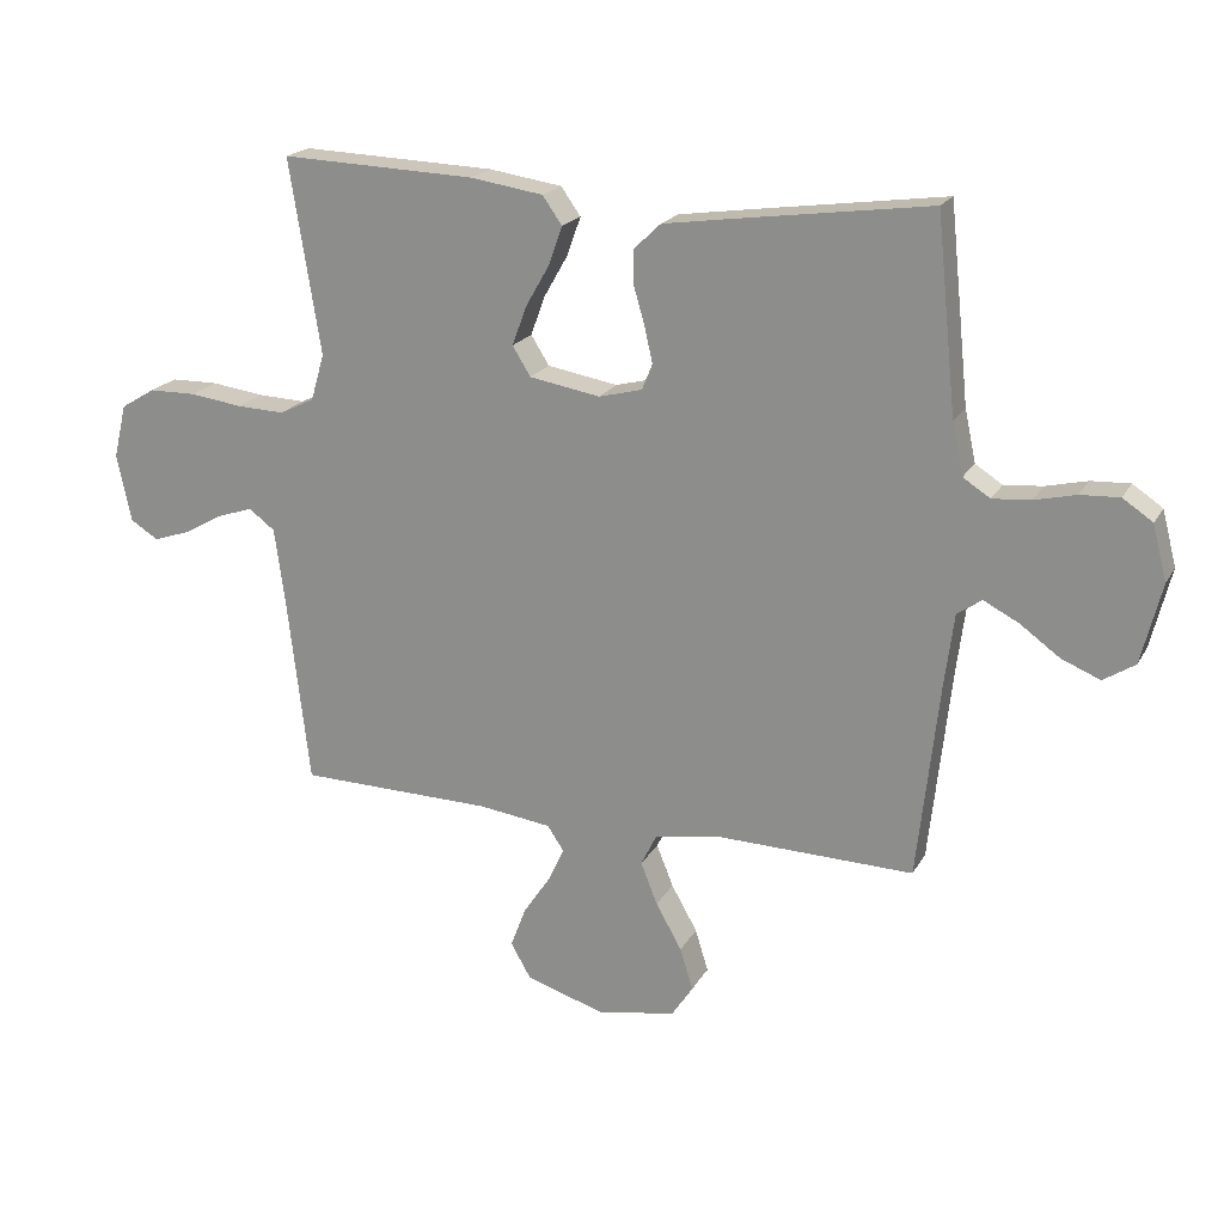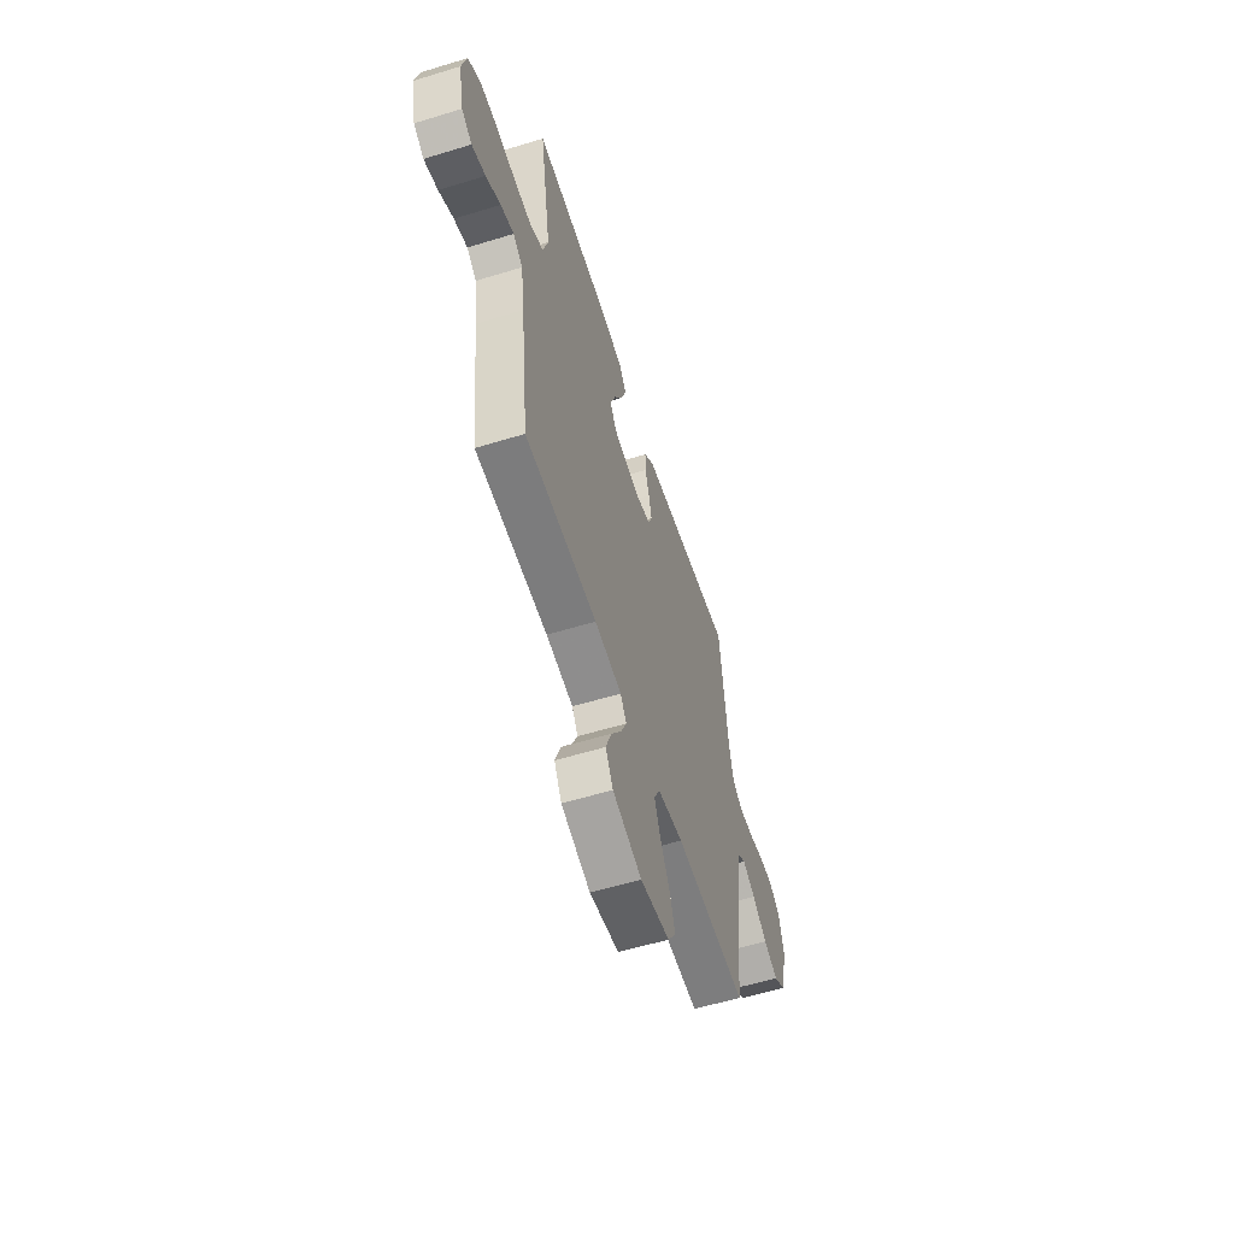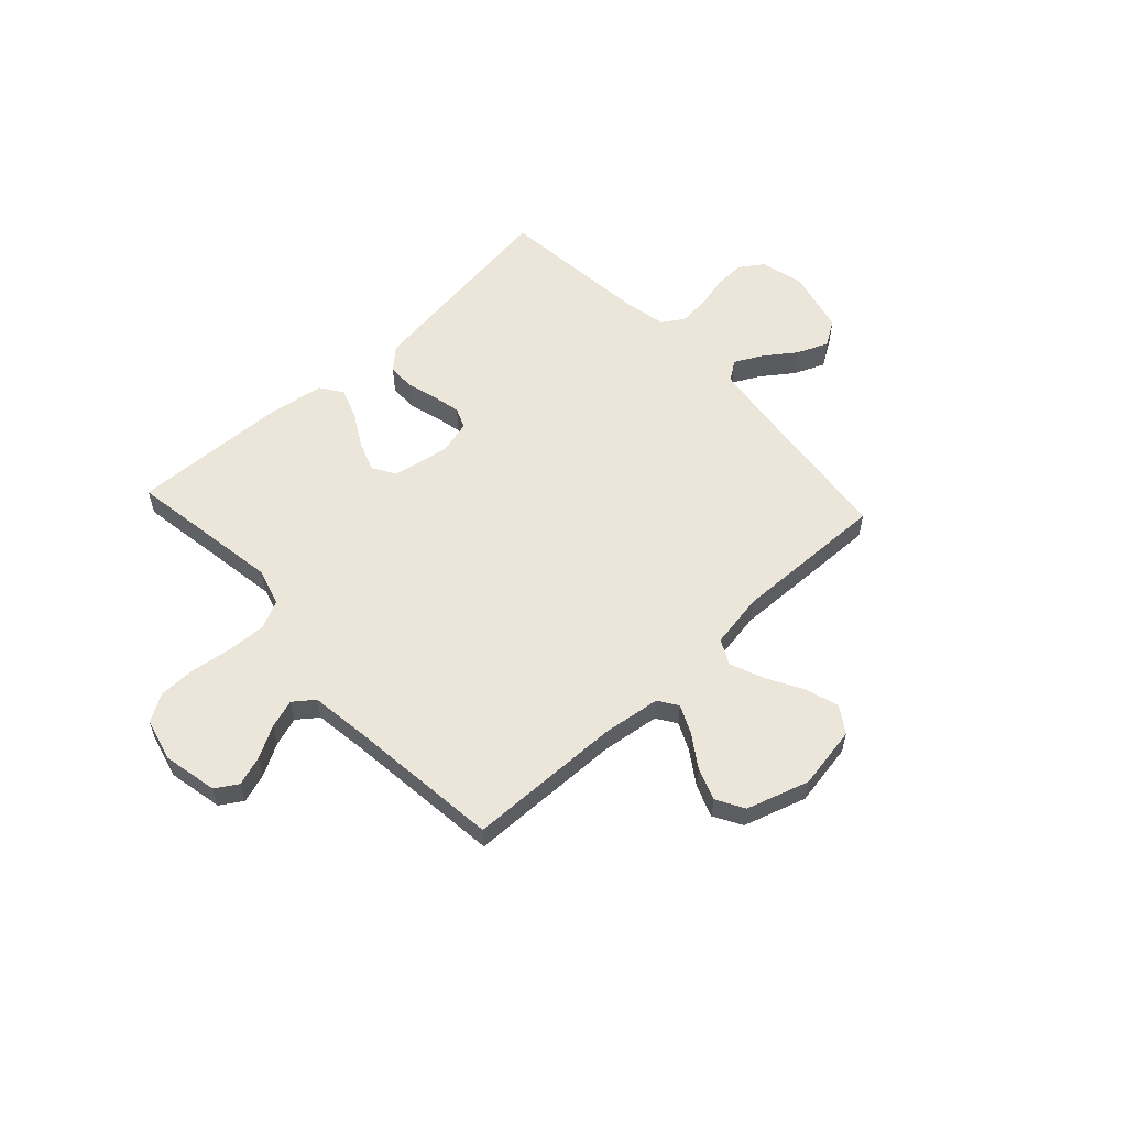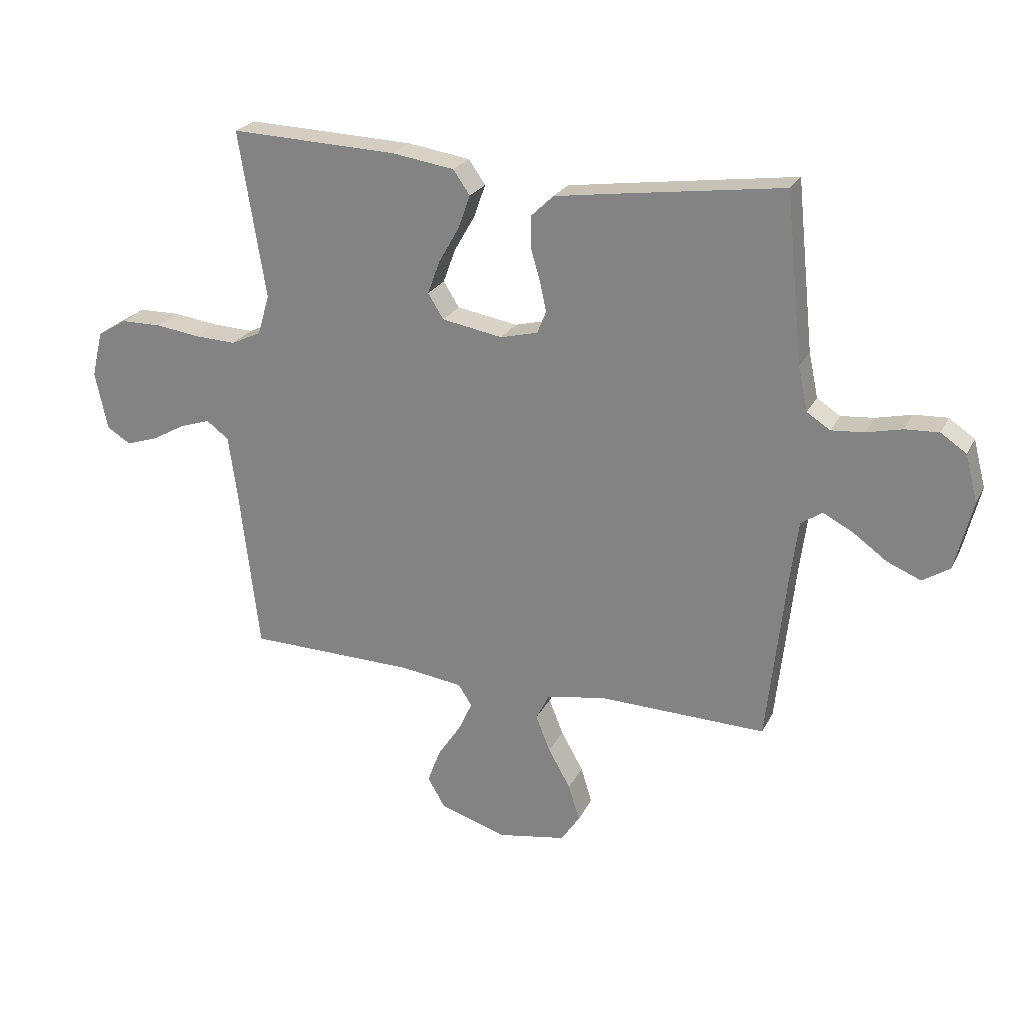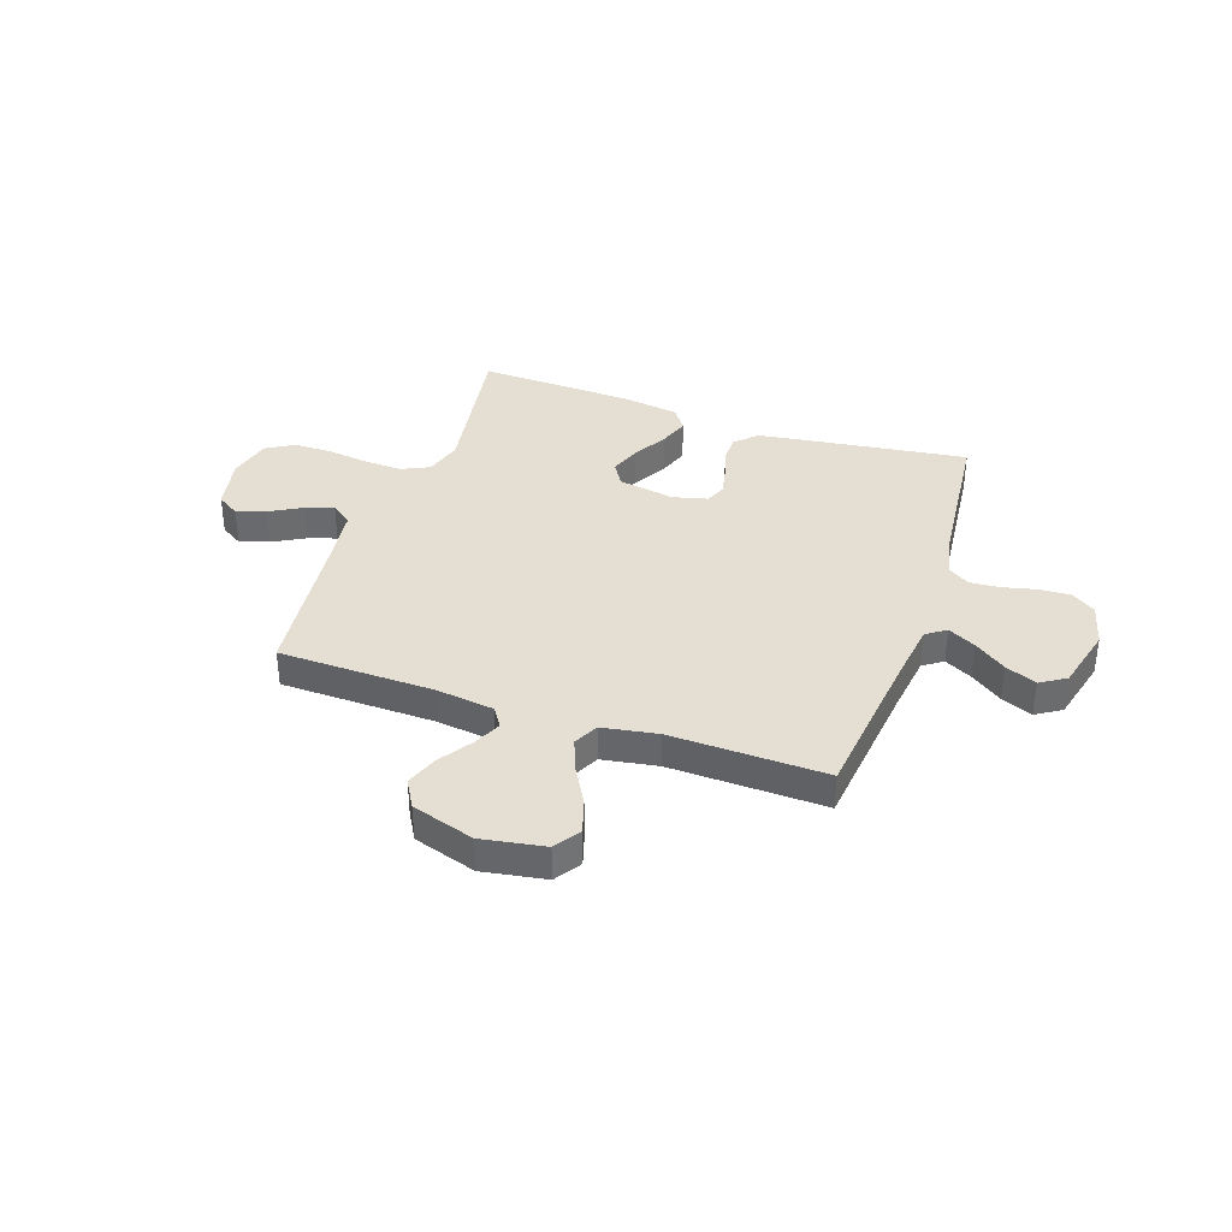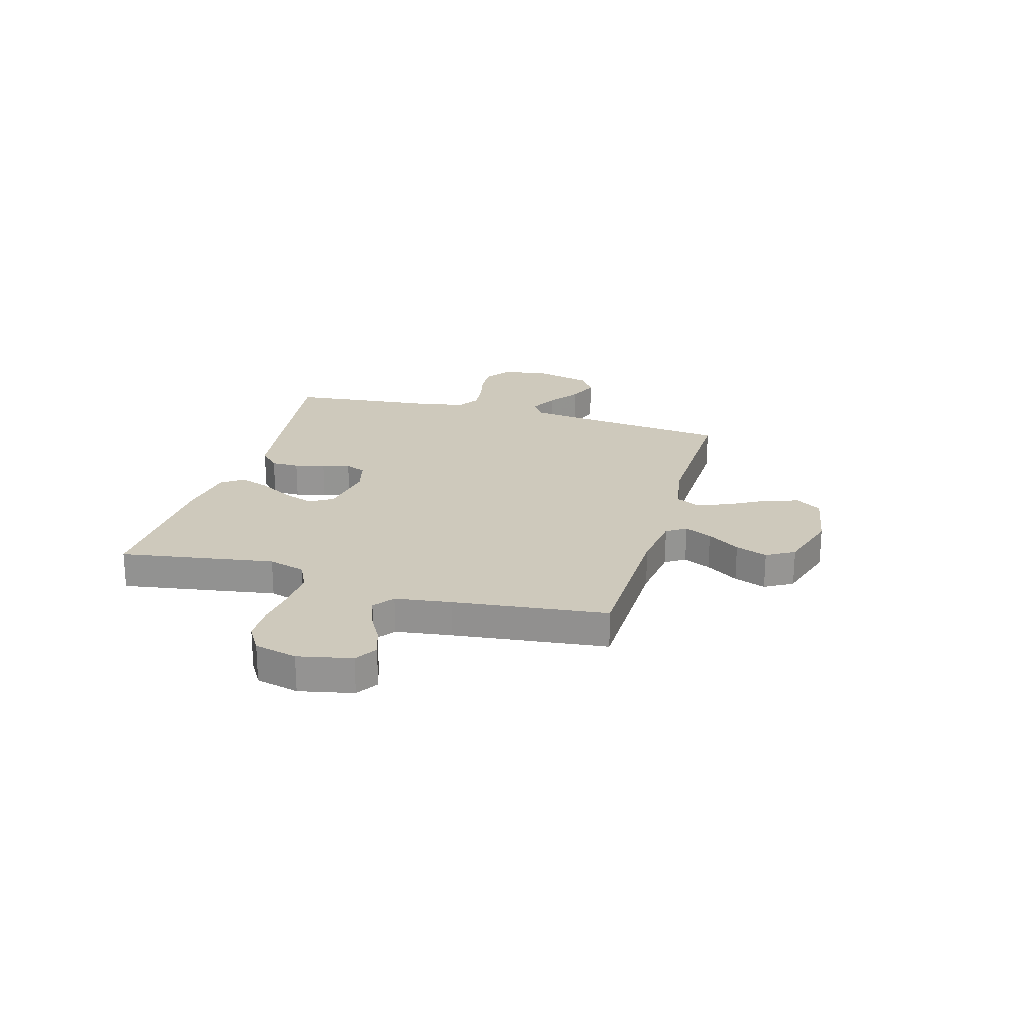
<metadata>
{"format":"obj","ext":"obj","renderer":"f3d","projection":"perspective","resolution":1024,"background":"white","views":[{"elev":19.9,"azim":-158.4,"up":"+Z"},{"elev":-57.8,"azim":107.6,"up":"+Z"},{"elev":57.5,"azim":137.3,"up":"+Y"},{"elev":24.0,"azim":-158.7,"up":"+Z"},{"elev":36.9,"azim":-161.0,"up":"+Y"},{"elev":22.5,"azim":105.9,"up":"+Y"}]}
</metadata>
<code>
v 0.5 0.07 -0.5
v 0.2 0.07 -0.506
v 0.087 0.07 -0.521
v 0.062 0.07 -0.559
v 0.087 0.07 -0.613
v 0.129 0.07 -0.676
v 0.152 0.07 -0.738
v 0.121 0.07 -0.792
v 0 0.07 -0.83
v -0.122 0.07 -0.809
v -0.155 0.07 -0.759
v -0.135 0.07 -0.694
v -0.095 0.07 -0.623
v -0.069 0.07 -0.558
v -0.093 0.07 -0.51
v -0.2 0.07 -0.492
v -0.5 0.07 -0.5
v -0.533 0.07 -0.2
v -0.548 0.07 -0.084
v -0.586 0.07 -0.058
v -0.64 0.07 -0.086
v -0.701 0.07 -0.13
v -0.761 0.07 -0.155
v -0.81 0.07 -0.124
v -0.841 0.07 0
v -0.819 0.07 0.085
v -0.773 0.07 0.116
v -0.713 0.07 0.113
v -0.649 0.07 0.098
v -0.59 0.07 0.093
v -0.548 0.07 0.12
v -0.531 0.07 0.2
v -0.5 0.07 0.5
v -0.2 0.07 0.459
v -0.095 0.07 0.444
v -0.054 0.07 0.405
v -0.054 0.07 0.351
v -0.071 0.07 0.293
v -0.083 0.07 0.238
v -0.067 0.07 0.198
v 0 0.07 0.181
v 0.109 0.07 0.2
v 0.137 0.07 0.245
v 0.115 0.07 0.305
v 0.078 0.07 0.37
v 0.057 0.07 0.429
v 0.087 0.07 0.472
v 0.2 0.07 0.489
v 0.5 0.07 0.5
v 0.452 0.07 0.2
v 0.473 0.07 0.128
v 0.527 0.07 0.102
v 0.601 0.07 0.105
v 0.682 0.07 0.116
v 0.755 0.07 0.115
v 0.808 0.07 0.083
v 0.828 0.07 0
v 0.806 0.07 -0.105
v 0.763 0.07 -0.132
v 0.706 0.07 -0.113
v 0.645 0.07 -0.079
v 0.59 0.07 -0.061
v 0.55 0.07 -0.091
v 0.535 0.07 -0.2
v 0.5 0 -0.5
v 0.2 0 -0.506
v 0.087 0 -0.521
v 0.062 0 -0.559
v 0.087 0 -0.613
v 0.129 0 -0.676
v 0.152 0 -0.738
v 0.121 0 -0.792
v 0 0 -0.83
v -0.122 0 -0.809
v -0.155 0 -0.759
v -0.135 0 -0.694
v -0.095 0 -0.623
v -0.069 0 -0.558
v -0.093 0 -0.51
v -0.2 0 -0.492
v -0.5 0 -0.5
v -0.533 0 -0.2
v -0.548 0 -0.084
v -0.586 0 -0.058
v -0.64 0 -0.086
v -0.701 0 -0.13
v -0.761 0 -0.155
v -0.81 0 -0.124
v -0.841 0 0
v -0.819 0 0.085
v -0.773 0 0.116
v -0.713 0 0.113
v -0.649 0 0.098
v -0.59 0 0.093
v -0.548 0 0.12
v -0.531 0 0.2
v -0.5 0 0.5
v -0.2 0 0.459
v -0.095 0 0.444
v -0.054 0 0.405
v -0.054 0 0.351
v -0.071 0 0.293
v -0.083 0 0.238
v -0.067 0 0.198
v 0 0 0.181
v 0.109 0 0.2
v 0.137 0 0.245
v 0.115 0 0.305
v 0.078 0 0.37
v 0.057 0 0.429
v 0.087 0 0.472
v 0.2 0 0.489
v 0.5 0 0.5
v 0.452 0 0.2
v 0.473 0 0.128
v 0.527 0 0.102
v 0.601 0 0.105
v 0.682 0 0.116
v 0.755 0 0.115
v 0.808 0 0.083
v 0.828 0 0
v 0.806 0 -0.105
v 0.763 0 -0.132
v 0.706 0 -0.113
v 0.645 0 -0.079
v 0.59 0 -0.061
v 0.55 0 -0.091
v 0.535 0 -0.2
f 59 60 61
f 58 59 61
f 57 58 61
f 56 57 61
f 55 56 61
f 54 55 61
f 53 54 61
f 52 53 61 62
f 51 52 62 63
f 48 49 50
f 47 48 50
f 46 47 50
f 45 46 50
f 44 45 50
f 43 44 50 51
f 51 63 64
f 43 51 64
f 42 43 64
f 36 37 38
f 35 36 38
f 34 35 38
f 33 34 38
f 32 33 38
f 31 32 38 39
f 30 31 39 40
f 27 28 29
f 26 27 29
f 25 26 29
f 24 25 29
f 23 24 29
f 22 23 29
f 21 22 29
f 20 21 29 30
f 30 40 41
f 20 30 41
f 19 20 41
f 16 17 18
f 64 1 2
f 42 64 2
f 41 42 2
f 19 41 2
f 18 19 2
f 16 18 2
f 15 16 2
f 11 12 13
f 10 11 13
f 9 10 13
f 8 9 13
f 7 8 13
f 6 7 13
f 5 6 13
f 15 2 3
f 14 15 3 4
f 4 5 13 14
f 125 124 123
f 125 123 122
f 125 122 121
f 125 121 120
f 125 120 119
f 125 119 118
f 125 118 117
f 126 125 117 116
f 127 126 116 115
f 114 113 112
f 114 112 111
f 114 111 110
f 114 110 109
f 114 109 108
f 115 114 108 107
f 128 127 115
f 128 115 107
f 128 107 106
f 102 101 100
f 102 100 99
f 102 99 98
f 102 98 97
f 102 97 96
f 103 102 96 95
f 104 103 95 94
f 93 92 91
f 93 91 90
f 93 90 89
f 93 89 88
f 93 88 87
f 93 87 86
f 93 86 85
f 94 93 85 84
f 105 104 94
f 105 94 84
f 105 84 83
f 82 81 80
f 66 65 128
f 66 128 106
f 66 106 105
f 66 105 83
f 66 83 82
f 66 82 80
f 66 80 79
f 77 76 75
f 77 75 74
f 77 74 73
f 77 73 72
f 77 72 71
f 77 71 70
f 77 70 69
f 67 66 79
f 68 67 79 78
f 78 77 69 68
f 1 65 66 2
f 2 66 67 3
f 3 67 68 4
f 4 68 69 5
f 5 69 70 6
f 6 70 71 7
f 7 71 72 8
f 8 72 73 9
f 9 73 74 10
f 10 74 75 11
f 11 75 76 12
f 12 76 77 13
f 13 77 78 14
f 14 78 79 15
f 15 79 80 16
f 16 80 81 17
f 17 81 82 18
f 18 82 83 19
f 19 83 84 20
f 20 84 85 21
f 21 85 86 22
f 22 86 87 23
f 23 87 88 24
f 24 88 89 25
f 25 89 90 26
f 26 90 91 27
f 27 91 92 28
f 28 92 93 29
f 29 93 94 30
f 30 94 95 31
f 31 95 96 32
f 32 96 97 33
f 33 97 98 34
f 34 98 99 35
f 35 99 100 36
f 36 100 101 37
f 37 101 102 38
f 38 102 103 39
f 39 103 104 40
f 40 104 105 41
f 41 105 106 42
f 42 106 107 43
f 43 107 108 44
f 44 108 109 45
f 45 109 110 46
f 46 110 111 47
f 47 111 112 48
f 48 112 113 49
f 49 113 114 50
f 50 114 115 51
f 51 115 116 52
f 52 116 117 53
f 53 117 118 54
f 54 118 119 55
f 55 119 120 56
f 56 120 121 57
f 57 121 122 58
f 58 122 123 59
f 59 123 124 60
f 60 124 125 61
f 61 125 126 62
f 62 126 127 63
f 63 127 128 64
f 64 128 65 1

</code>
